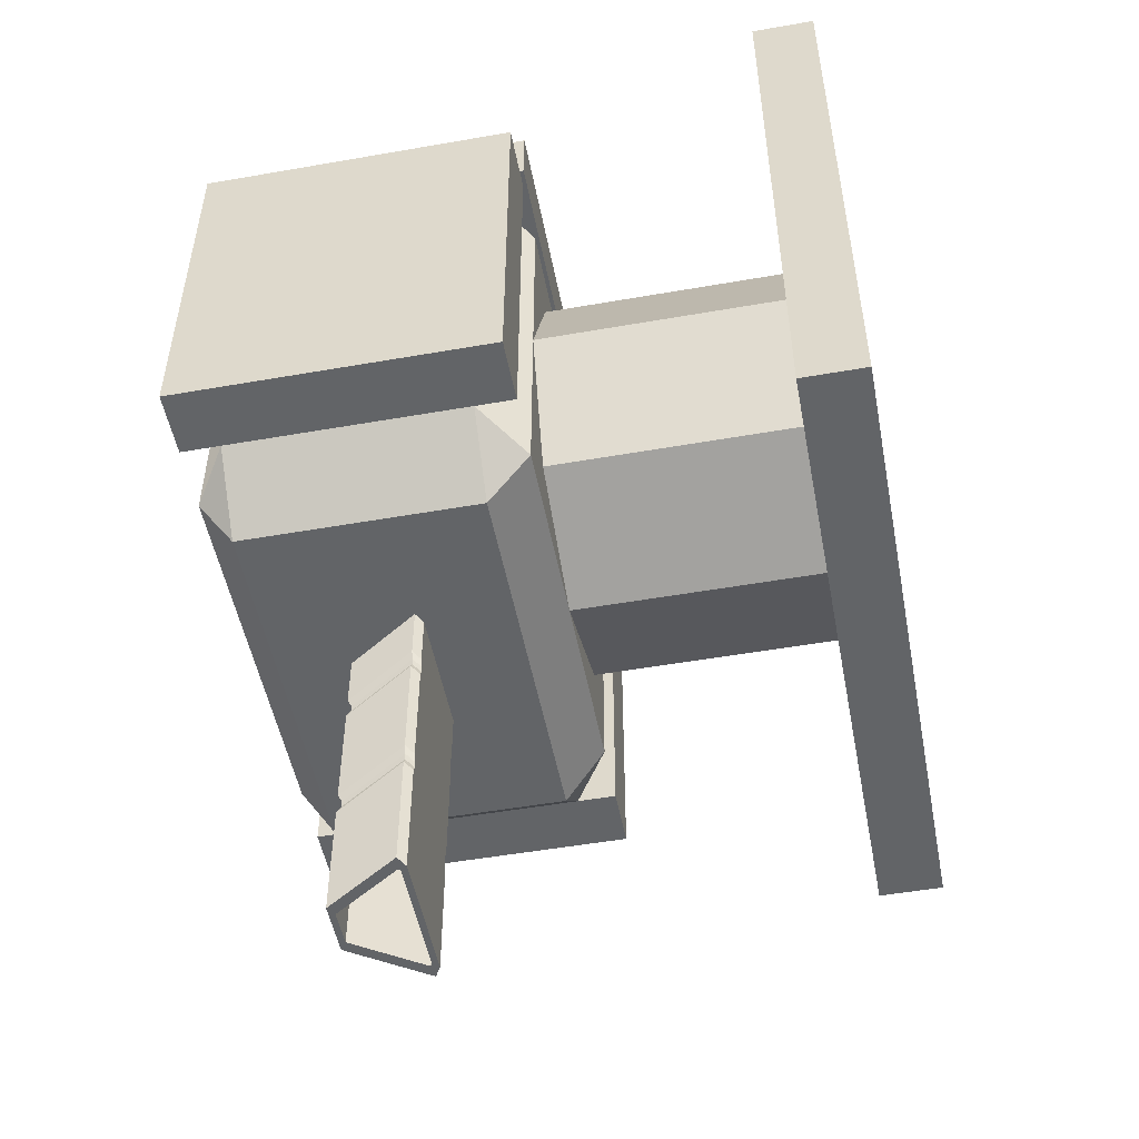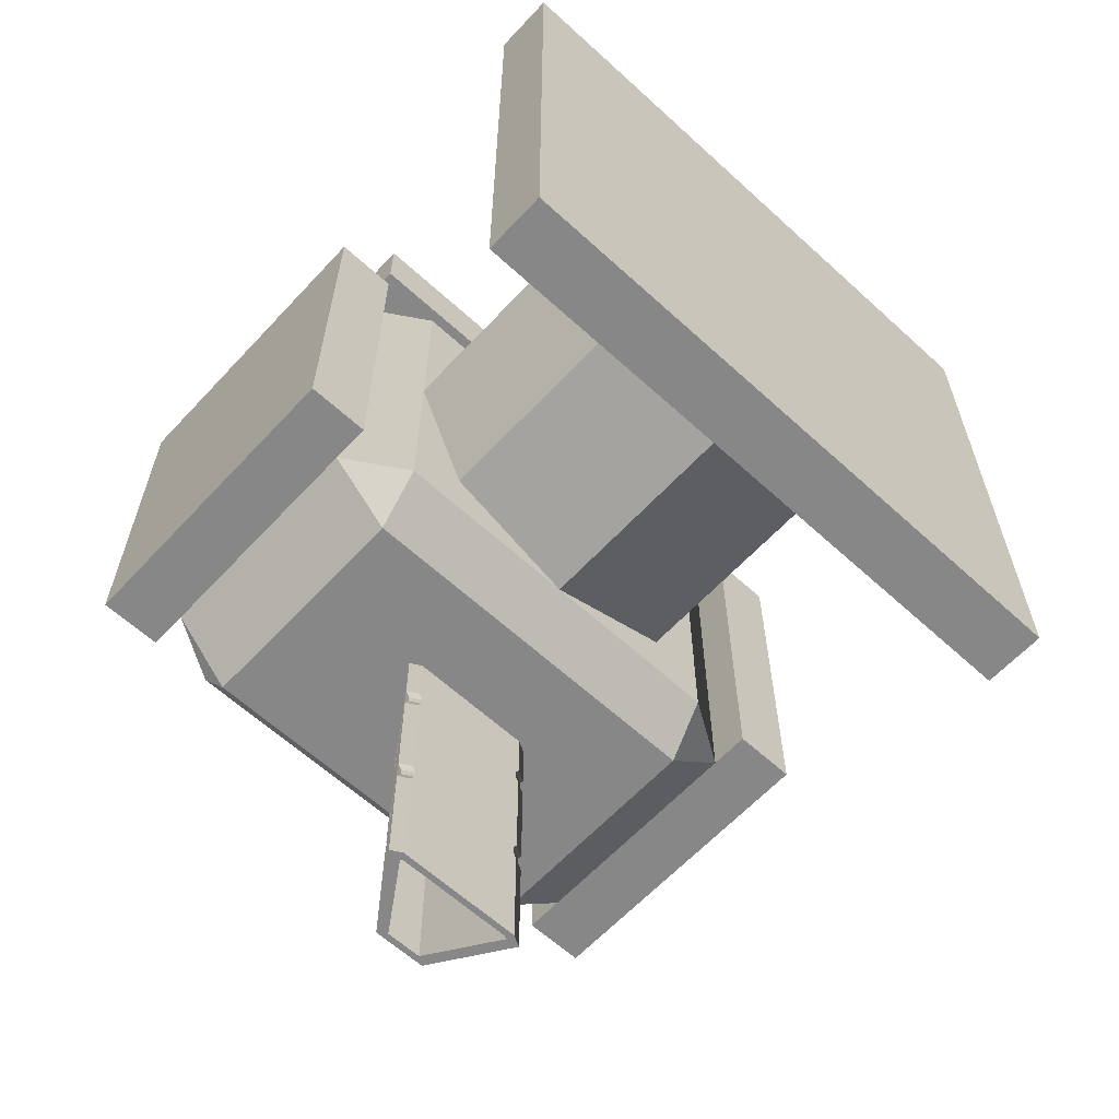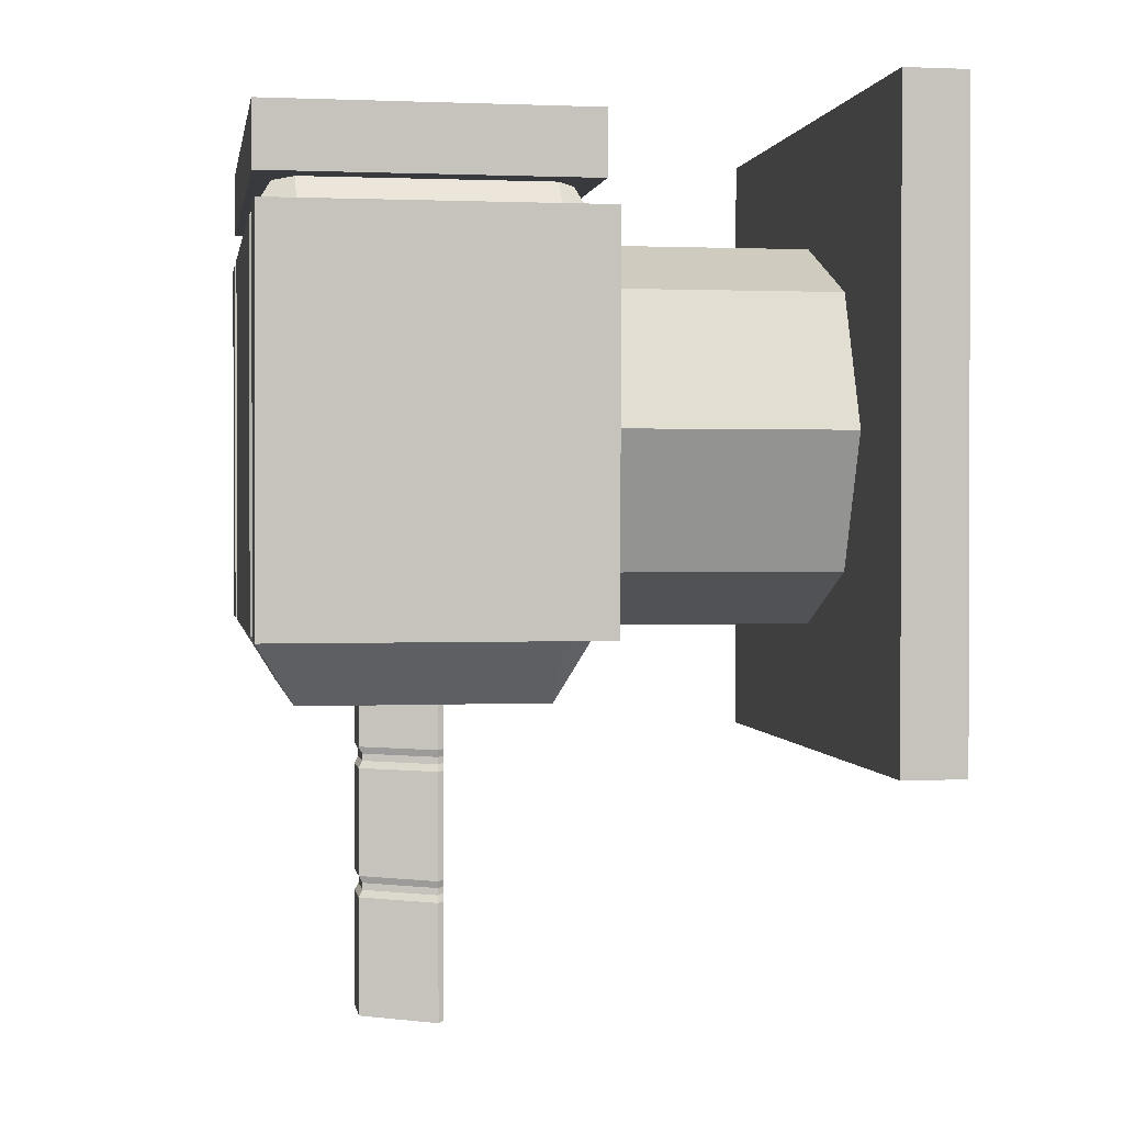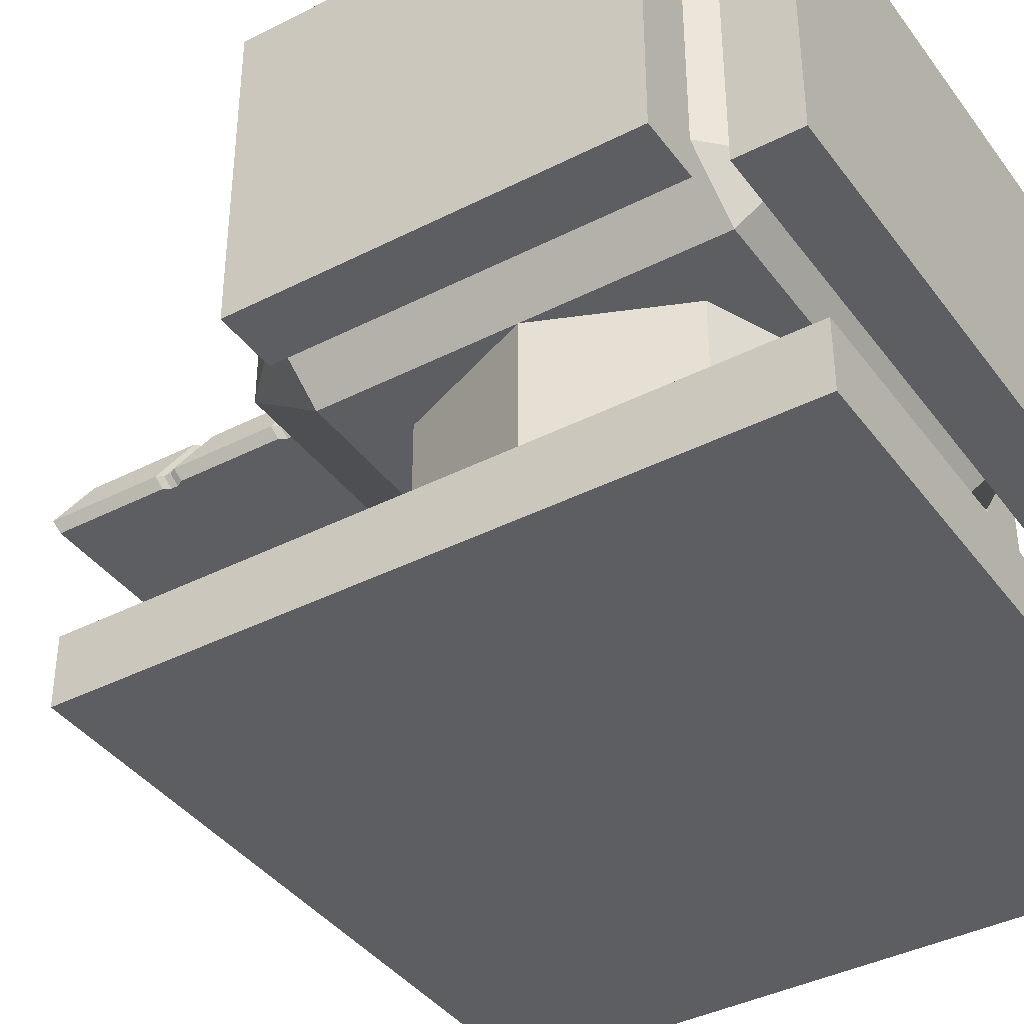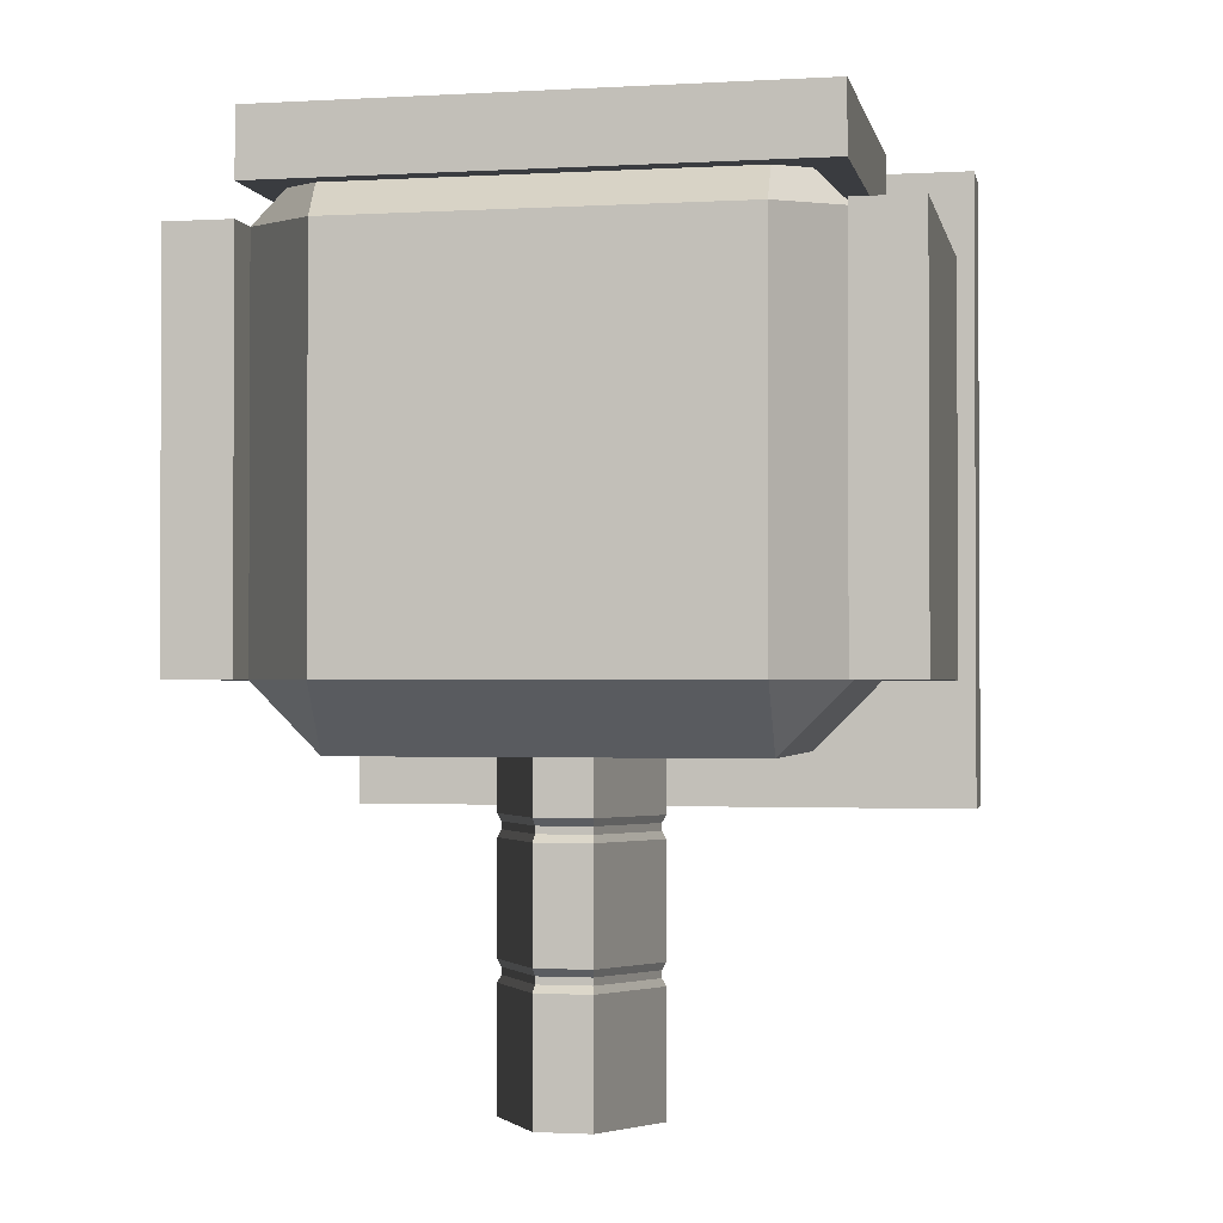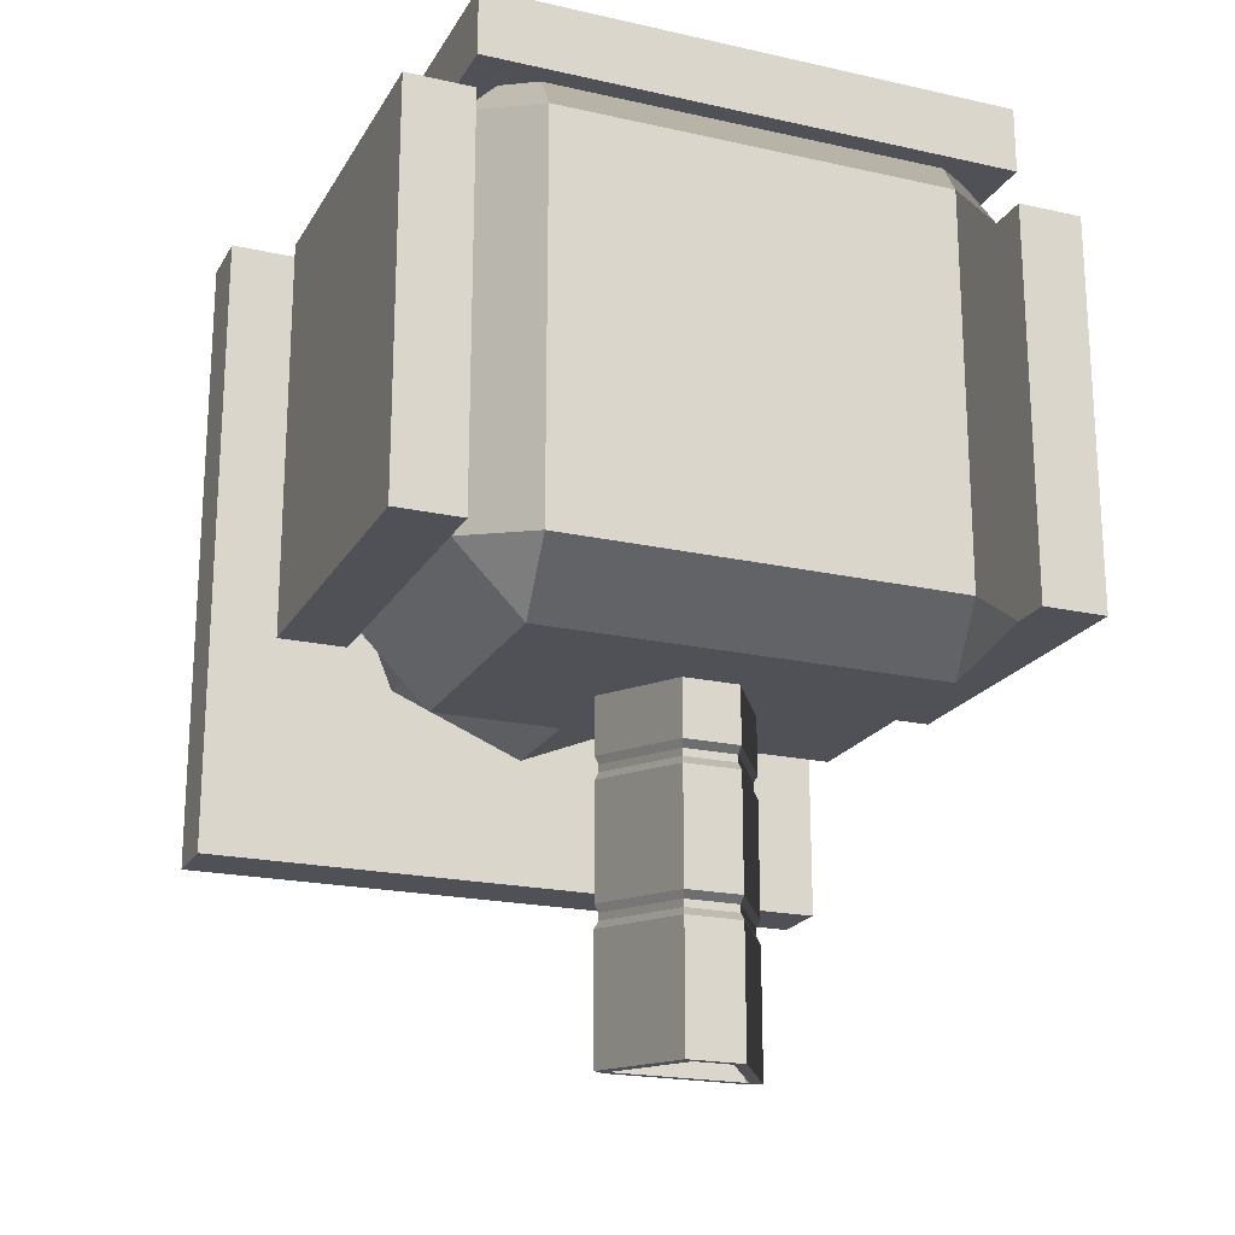
<metadata>
{"format":"obj","ext":"obj","renderer":"f3d","projection":"perspective","resolution":1024,"background":"white","views":[{"elev":-51.1,"azim":-79.2,"up":"+Z"},{"elev":-62.3,"azim":-42.8,"up":"+Z"},{"elev":1.0,"azim":-99.3,"up":"+Z"},{"elev":-39.4,"azim":-57.5,"up":"+Y"},{"elev":-1.6,"azim":-168.6,"up":"+Z"},{"elev":-20.4,"azim":157.8,"up":"+Z"}]}
</metadata>
<code>
g Hull17a_22
v -0.04173 0.825 -0.2835
v 0.04173 0.825 -0.2835
v 0.04173 0.825 -0.1
v -0.04173 0.825 -0.1
v 0.1004 0.7 -0.2835
v -0.1004 0.7 -0.2835
v -0.1004 0.7 -0.1
v 0.1004 0.7 -0.1
v 0.1004 0.7 -0.6835
v -0.1004 0.7 -0.6835
v -0.1004 0.7 -0.5165
v 0.1004 0.7 -0.5165
v -0.1184 0.7099 -0.2835
v -0.1184 0.7099 -0.1
v -0.04173 0.825 -0.6835
v 0.04173 0.825 -0.6835
v 0.04173 0.825 -0.5165
v -0.04173 0.825 -0.5165
v -0.03972 0.819 -0.6945
v 0.03971 0.819 -0.6945
v 0.03971 0.819 -0.5055
v -0.03972 0.819 -0.5055
v -0.03972 0.819 -0.2945
v 0.03971 0.819 -0.2945
v -0.1184 0.7099 -0.6835
v -0.1184 0.7099 -0.5165
v -0.1124 0.7099 -0.5055
v 0.09435 0.7 -0.6945
v -0.09435 0.7 -0.6945
v -0.09435 0.7 -0.5055
v 0.09435 0.7 -0.5055
v -0.1124 0.7099 -0.6945
v 0.09435 0.7 -0.2945
v -0.09435 0.7 -0.2945
v 0.1124 0.7099 -0.2945
v 0.1184 0.7099 -0.2835
v -0.1124 0.7099 -0.2945
v 0.1184 0.7099 -0.5165
v 0.1184 0.7099 -0.6835
v 0.1124 0.7099 -0.6945
v 0.1124 0.7099 -0.5055
v 0.1184 0.7099 -0.1
v 0.02798 0.8155 -0.1
v -0.02798 0.8155 -0.1
v -0.09677 0.7122 -0.1
v -0.09195 0.7095 -0.1
v 0.09195 0.7095 -0.1
v 0.09677 0.7122 -0.1
v 0.03971 0.819 -0.3055
v 0.1124 0.7099 -0.3055
v 0.09435 0.7 -0.7055
v -0.09435 0.7 -0.7055
v -0.09435 0.7 -0.4945
v 0.09435 0.7 -0.4945
v 0.1124 0.7099 -0.4945
v 0.03971 0.819 -0.4945
v 0.09677 0.7122 -0.9
v 0.02798 0.8155 -0.9
v -0.03972 0.819 -0.7055
v 0.03971 0.819 -0.7055
v -0.03972 0.819 -0.4945
v -0.03972 0.819 -0.3055
v -0.1124 0.7099 -0.7055
v -0.1124 0.7099 -0.4945
v 0.09435 0.7 -0.3055
v -0.09435 0.7 -0.3055
v -0.1124 0.7099 -0.3055
v 0.1124 0.7099 -0.7055
v -0.02798 0.8155 -0.9
v -0.09677 0.7122 -0.9
v -0.09195 0.7095 -0.9
v 0.09195 0.7095 -0.9
v 0.1184 0.7099 -0.7165
v 0.04173 0.825 -0.7165
v 0.04173 0.825 -0.9
v 0.1184 0.7099 -0.9
v 0.1004 0.7 -0.7165
v -0.1004 0.7 -0.7165
v 0.1004 0.7 -0.9
v -0.1004 0.7 -0.9
v 0.1004 0.7 -0.4835
v -0.1004 0.7 -0.4835
v -0.1004 0.7 -0.3165
v 0.1004 0.7 -0.3165
v -0.04173 0.825 -0.4835
v 0.04173 0.825 -0.4835
v 0.04173 0.825 -0.3165
v -0.04173 0.825 -0.3165
v -0.1184 0.7099 -0.9
v -0.04173 0.825 -0.9
v -0.04173 0.825 -0.7165
v -0.1184 0.7099 -0.7165
v -0.1184 0.7099 -0.4835
v -0.1184 0.7099 -0.3165
v 0.1184 0.7099 -0.3165
v 0.1184 0.7099 -0.4835
f 3 2 1
f 1 4 3
f 7 6 5
f 5 8 7
f 11 10 9
f 9 12 11
f 4 1 13
f 13 14 4
f 17 16 15
f 15 18 17
f 19 15 16
f 16 20 19
f 18 22 21
f 21 17 18
f 23 1 2
f 2 24 23
f 18 15 25
f 25 26 18
f 26 27 22
f 22 18 26
f 28 9 10
f 10 29 28
f 12 31 30
f 30 11 12
f 32 25 15
f 15 19 32
f 33 5 6
f 6 34 33
f 36 35 24
f 24 2 36
f 37 13 1
f 1 23 37
f 16 17 38
f 38 39 16
f 39 40 20
f 20 16 39
f 41 38 17
f 17 21 41
f 10 25 32
f 32 29 10
f 28 40 39
f 39 9 28
f 30 27 26
f 26 11 30
f 12 38 41
f 41 31 12
f 6 13 37
f 37 34 6
f 33 35 36
f 36 5 33
f 25 10 11
f 11 26 25
f 13 6 7
f 7 14 13
f 9 39 38
f 38 12 9
f 5 36 42
f 42 8 5
f 2 3 42
f 42 36 2
f 4 44 43
f 43 3 4
f 7 46 45
f 45 14 7
f 42 48 47
f 47 8 42
f 3 43 48
f 48 42 3
f 8 47 46
f 46 7 8
f 14 45 44
f 44 4 14
f 35 50 49
f 49 24 35
f 51 28 29
f 29 52 51
f 31 54 53
f 53 30 31
f 55 41 21
f 21 56 55
f 58 57 48
f 48 43 58
f 59 19 20
f 20 60 59
f 22 61 56
f 56 21 22
f 62 23 24
f 24 49 62
f 63 32 19
f 19 59 63
f 27 64 61
f 61 22 27
f 65 33 34
f 34 66 65
f 67 37 23
f 23 62 67
f 40 68 60
f 60 20 40
f 29 32 63
f 63 52 29
f 51 68 40
f 40 28 51
f 53 64 27
f 27 30 53
f 31 41 55
f 55 54 31
f 34 37 67
f 67 66 34
f 65 50 35
f 35 33 65
f 70 69 44
f 44 45 70
f 72 71 46
f 46 47 72
f 71 70 45
f 45 46 71
f 69 58 43
f 43 44 69
f 57 72 47
f 47 48 57
f 75 74 73
f 73 76 75
f 77 51 52
f 52 78 77
f 78 80 79
f 79 77 78
f 83 82 81
f 81 84 83
f 87 86 85
f 85 88 87
f 91 90 89
f 89 92 91
f 91 59 60
f 60 74 91
f 61 85 86
f 86 56 61
f 88 62 49
f 49 87 88
f 92 63 59
f 59 91 92
f 88 85 93
f 93 94 88
f 94 67 62
f 62 88 94
f 54 81 82
f 82 53 54
f 84 65 66
f 66 83 84
f 64 93 85
f 85 61 64
f 86 87 95
f 95 96 86
f 96 55 56
f 56 86 96
f 50 95 87
f 87 49 50
f 68 73 74
f 74 60 68
f 74 75 90
f 90 91 74
f 52 63 92
f 92 78 52
f 77 73 68
f 68 51 77
f 82 93 64
f 64 53 82
f 54 55 96
f 96 81 54
f 66 67 94
f 94 83 66
f 84 95 50
f 50 65 84
f 89 80 78
f 78 92 89
f 93 82 83
f 83 94 93
f 79 76 73
f 73 77 79
f 81 96 95
f 95 84 81
f 75 58 69
f 69 90 75
f 89 70 71
f 71 80 89
f 79 72 57
f 57 76 79
f 80 71 72
f 72 79 80
f 76 57 58
f 58 75 76
f 90 69 70
f 70 89 90
g block_rounded_23
v 0.3 0.5625 0.4
v -0.3 0.5625 0.4
v 0.3 0.9375 0.4
v -0.3 0.9375 0.4
v 0.4 0.9375 -0.3
v 0.4 0.5625 -0.3
v 0.4 0.9375 0.3
v 0.4 0.5625 0.3
v 0.3 1 -0.3
v 0.3 1 0.3
v -0.3 1 -0.3
v -0.3 1 0.3
v -0.3 0.5625 -0.4
v 0.3 0.5625 -0.4
v -0.3 0.9375 -0.4
v 0.3 0.9375 -0.4
v 0.3 0.5 0.3
v 0.3 0.5 -0.3
v -0.3 0.5 0.3
v -0.3 0.5 -0.3
v -0.4 0.5625 -0.3
v -0.4 0.9375 -0.3
v -0.4 0.5625 0.3
v -0.4 0.9375 0.3
f 99 98 97
f 98 99 100
f 103 102 101
f 102 103 104
f 107 106 105
f 106 107 108
f 111 110 109
f 110 111 112
f 115 114 113
f 114 115 116
f 119 118 117
f 118 119 120
f 105 101 112
f 112 102 110
f 102 112 101
f 116 110 114
f 110 116 109
f 110 102 114
f 113 102 104
f 102 113 114
f 105 103 101
f 103 105 106
f 106 99 103
f 103 97 104
f 97 103 99
f 97 113 104
f 106 100 99
f 100 106 108
f 100 108 120
f 115 117 116
f 117 115 119
f 97 115 113
f 115 97 98
f 98 120 119
f 120 98 100
f 98 119 115
f 117 109 116
f 117 111 109
f 111 117 118
f 120 107 118
f 107 120 108
f 111 105 112
f 105 111 107
f 107 111 118
g block_default_24
v -0.4 0.5 0.3
v -0.4 0.5 -0.3
v -0.5 0.5 0.3
v -0.5 0.5 -0.3
v -0.5 1 -0.3
v -0.5 1 0.3
v -0.4 1 -0.3
v -0.4 1 0.3
f 123 122 121
f 122 123 124
f 123 125 124
f 125 123 126
f 125 122 124
f 122 125 127
f 128 123 121
f 123 128 126
f 128 122 127
f 122 128 121
f 125 128 127
f 128 125 126
g block_default_25
v 0.5 0.5 0.3
v 0.5 0.5 -0.3
v 0.4 0.5 0.3
v 0.4 0.5 -0.3
v 0.4 1 -0.3
v 0.4 1 0.3
v 0.5 1 -0.3
v 0.5 1 0.3
f 131 130 129
f 130 131 132
f 131 133 132
f 133 131 134
f 133 130 132
f 130 133 135
f 136 131 129
f 131 136 134
f 136 130 135
f 130 136 129
f 133 136 135
f 136 133 134
g block_default_26
v 0.5 0 0.5
v 0.5 0 -0.5
v -0.5 0 0.5
v -0.5 0 -0.5
v -0.5 0.1 -0.5
v -0.5 0.1 0.5
v 0.5 0.1 -0.5
v 0.5 0.1 0.5
f 139 138 137
f 138 139 140
f 139 141 140
f 141 139 142
f 141 138 140
f 138 141 143
f 144 139 137
f 139 144 142
f 144 138 143
f 138 144 137
f 141 144 143
f 144 141 142
g cylinder_vertex_27
v 0.3 0.5 2.166e-16
v 0.2121 0.5 0.2121
v 0.2121 0.5 -0.2121
v 6.497e-16 0.5 -0.3
v 4.331e-16 0.5 0.3
v -0.2121 0.5 -0.2121
v -0.2121 0.5 0.2121
v -0.3 0.5 2.166e-16
v 0.2121 0.1 -0.2121
v 0.3 0.1 2.166e-16
v -0.2121 0.1 -0.2121
v 6.497e-16 0.1 -0.3
v 0.2121 0.1 0.2121
v -0.3 0.1 2.166e-16
v -0.2121 0.1 0.2121
v 4.331e-16 0.1 0.3
f 147 146 145
f 146 147 148
f 146 148 149
f 149 148 150
f 149 150 151
f 151 150 152
f 145 153 147
f 153 145 154
f 150 156 155
f 156 150 148
f 146 154 145
f 154 146 157
f 158 150 155
f 150 158 152
f 159 152 158
f 152 159 151
f 146 160 157
f 160 146 149
f 148 153 156
f 153 148 147
f 157 153 154
f 153 157 160
f 153 160 156
f 156 160 155
f 155 160 159
f 155 159 158
f 149 159 160
f 159 149 151
g block_default_29
v 0.4 0.5 0.45
v 0.4 0.5 0.35
v -0.4 0.5 0.45
v -0.4 0.5 0.35
v -0.4 1 0.35
v -0.4 1 0.45
v 0.4 1 0.35
v 0.4 1 0.45
f 163 162 161
f 162 163 164
f 163 165 164
f 165 163 166
f 165 162 164
f 162 165 167
f 168 163 161
f 163 168 166
f 168 162 167
f 162 168 161
f 165 168 167
f 168 165 166

</code>
